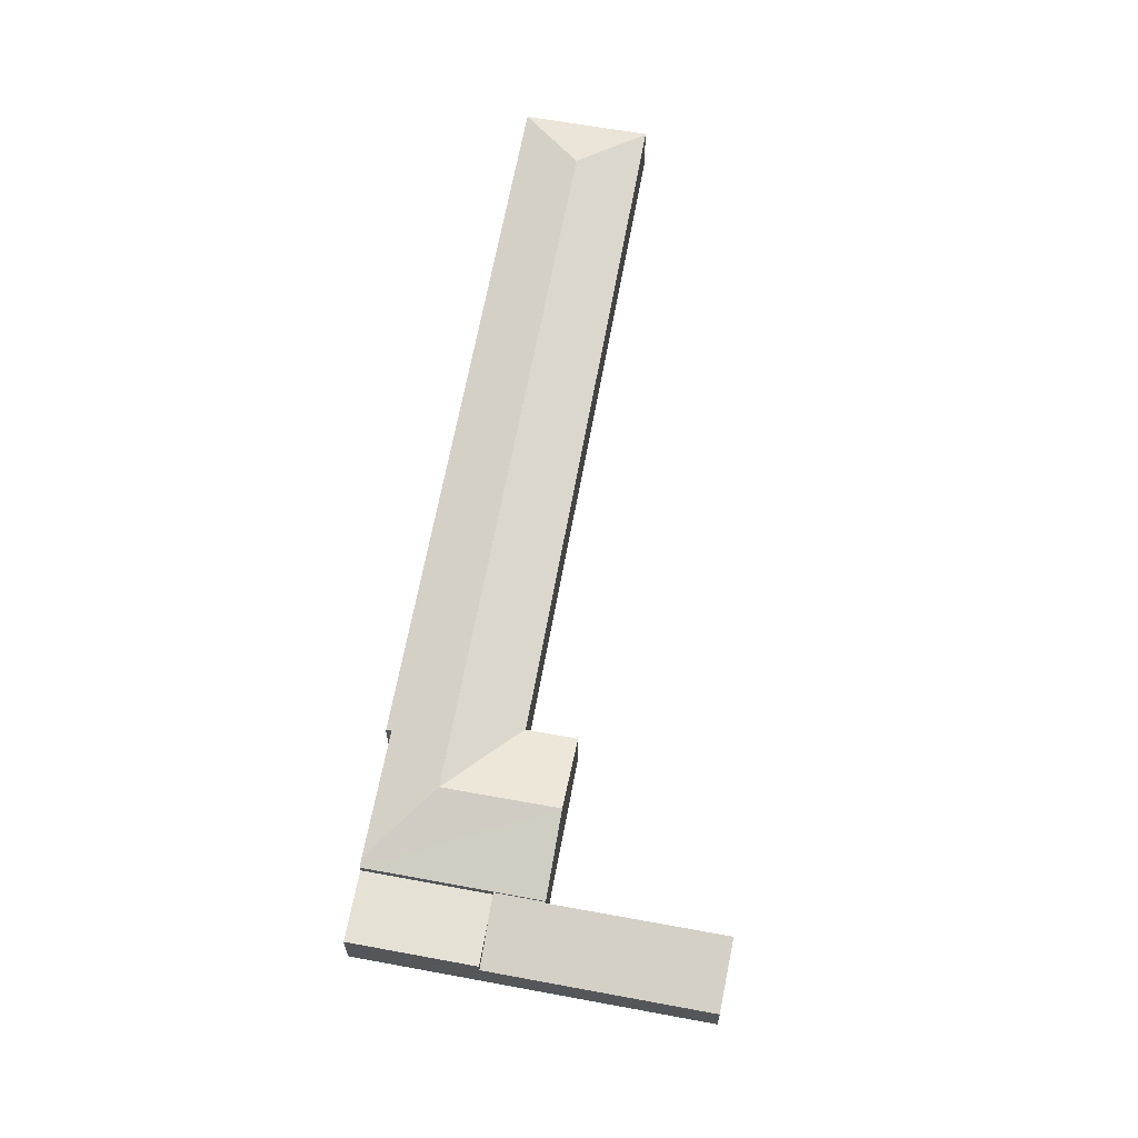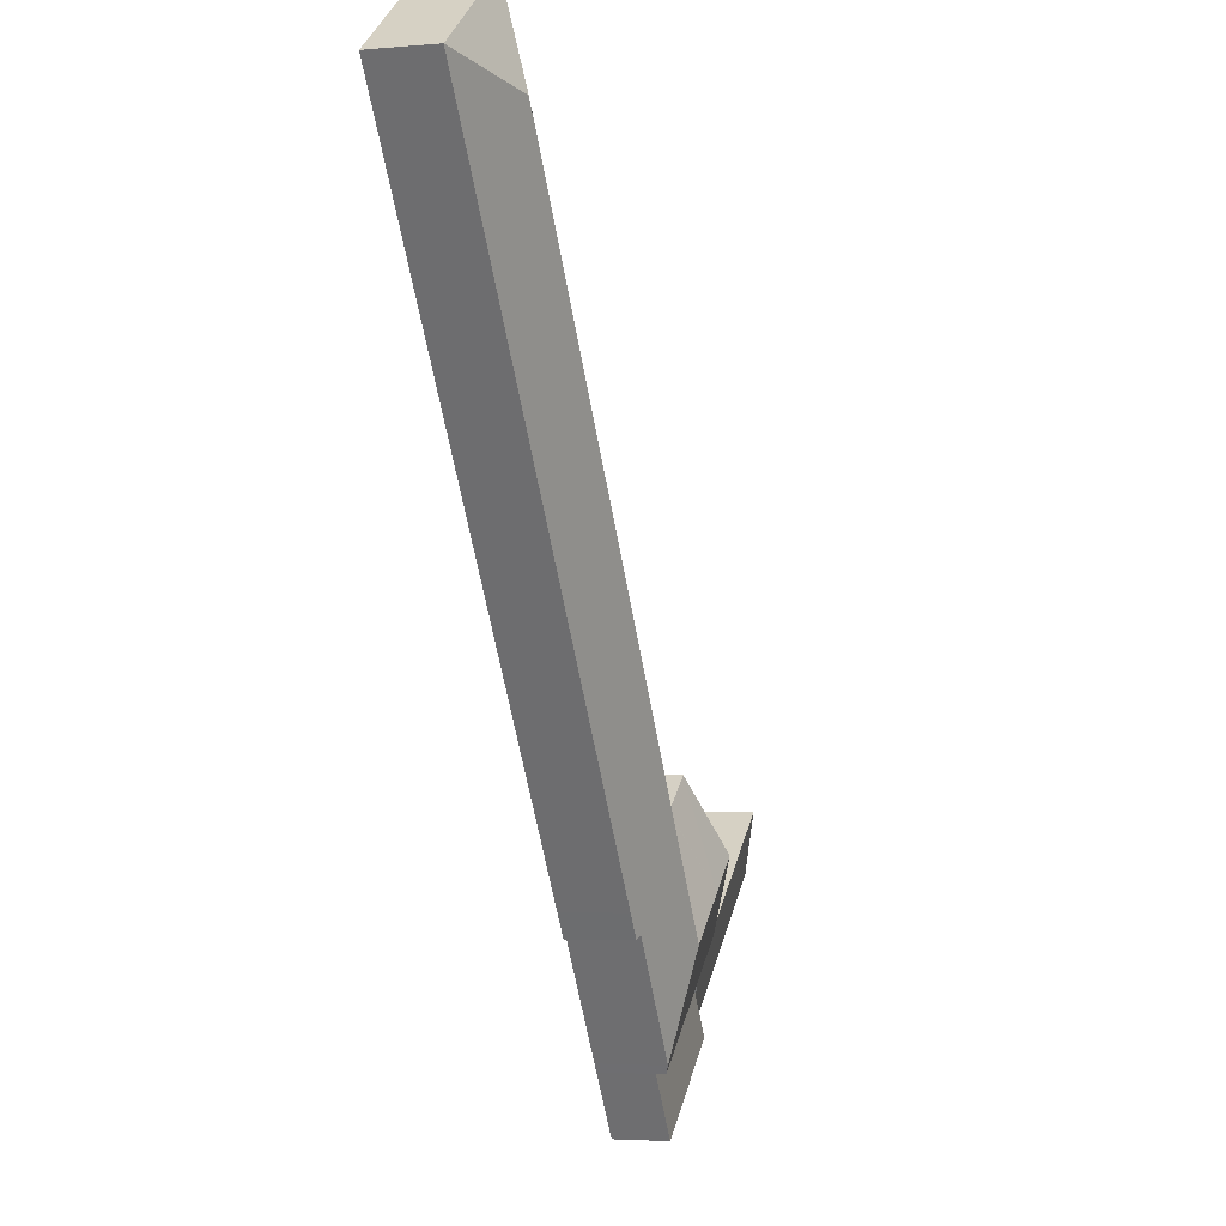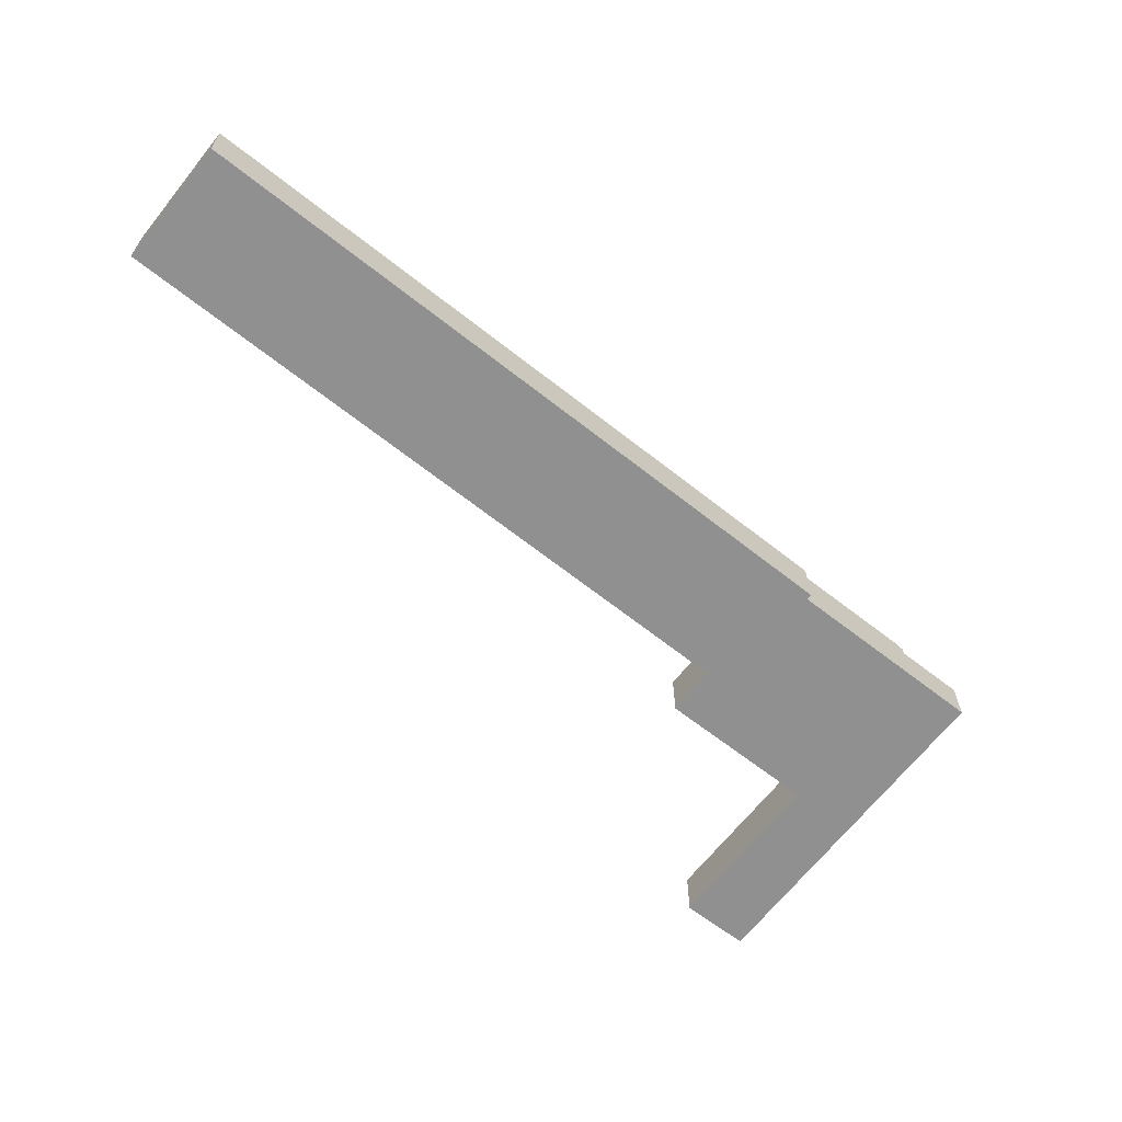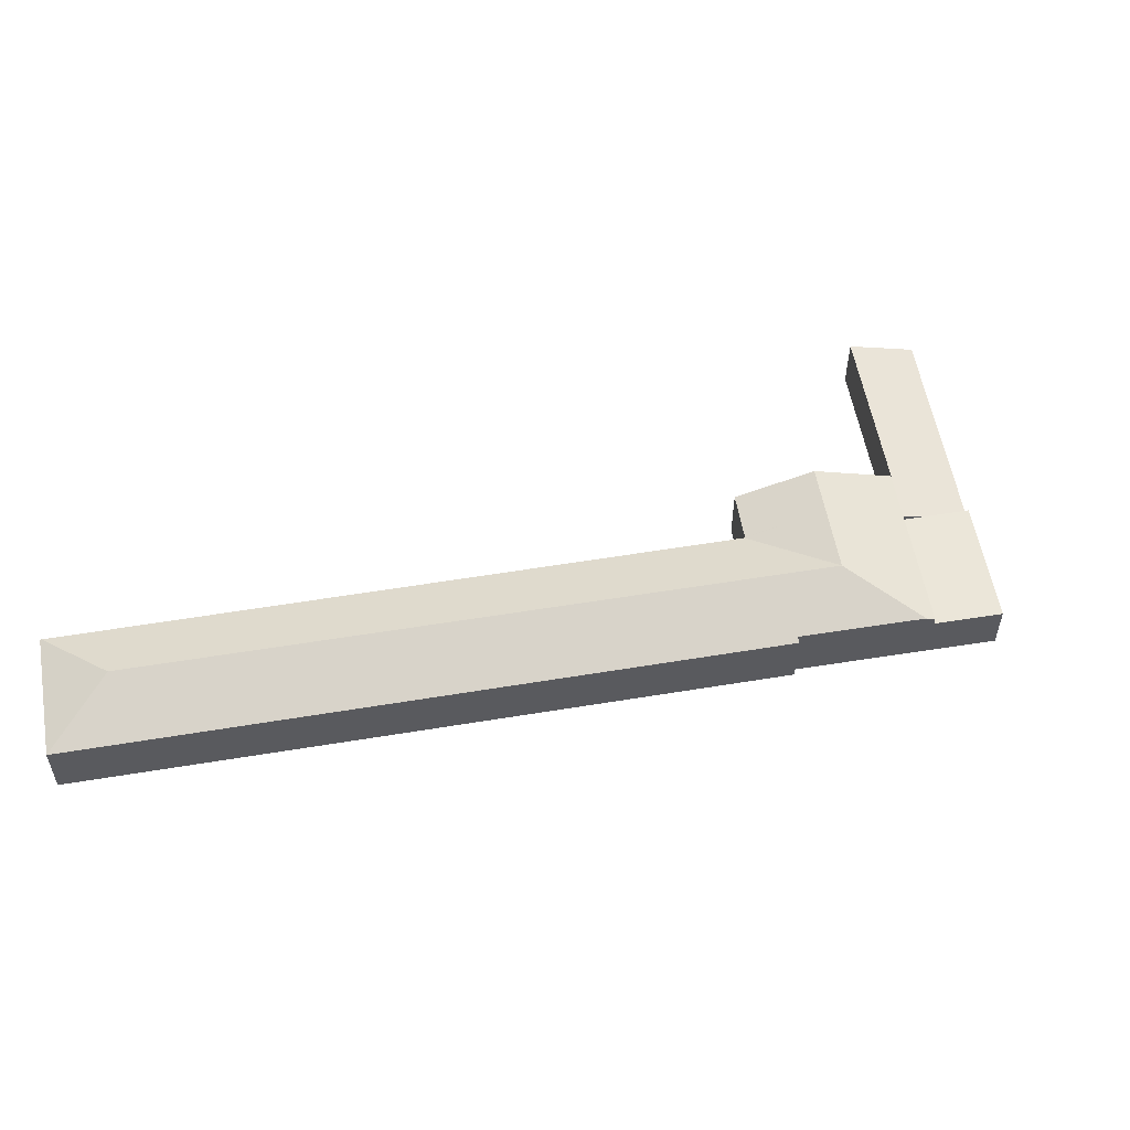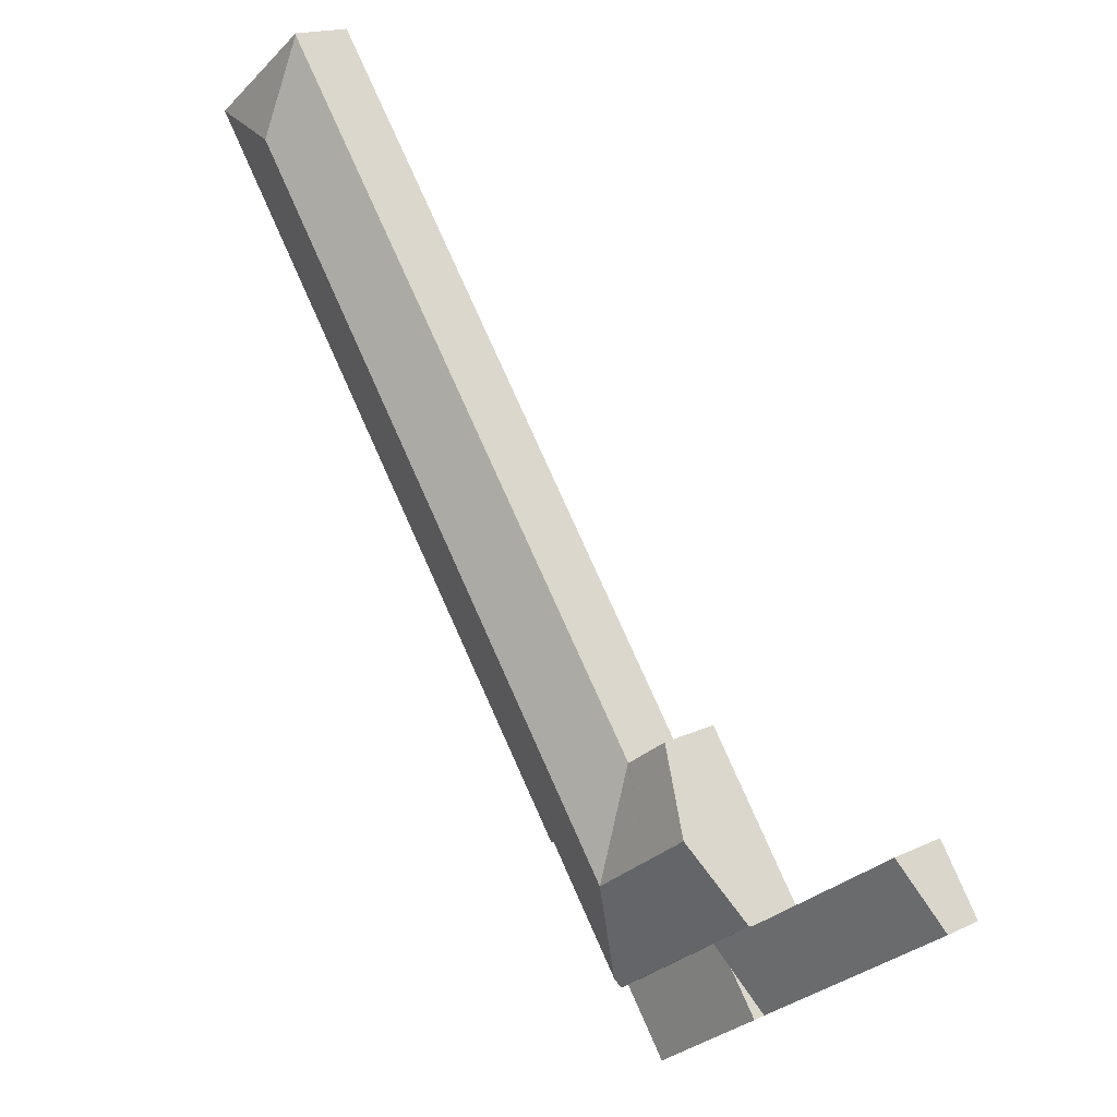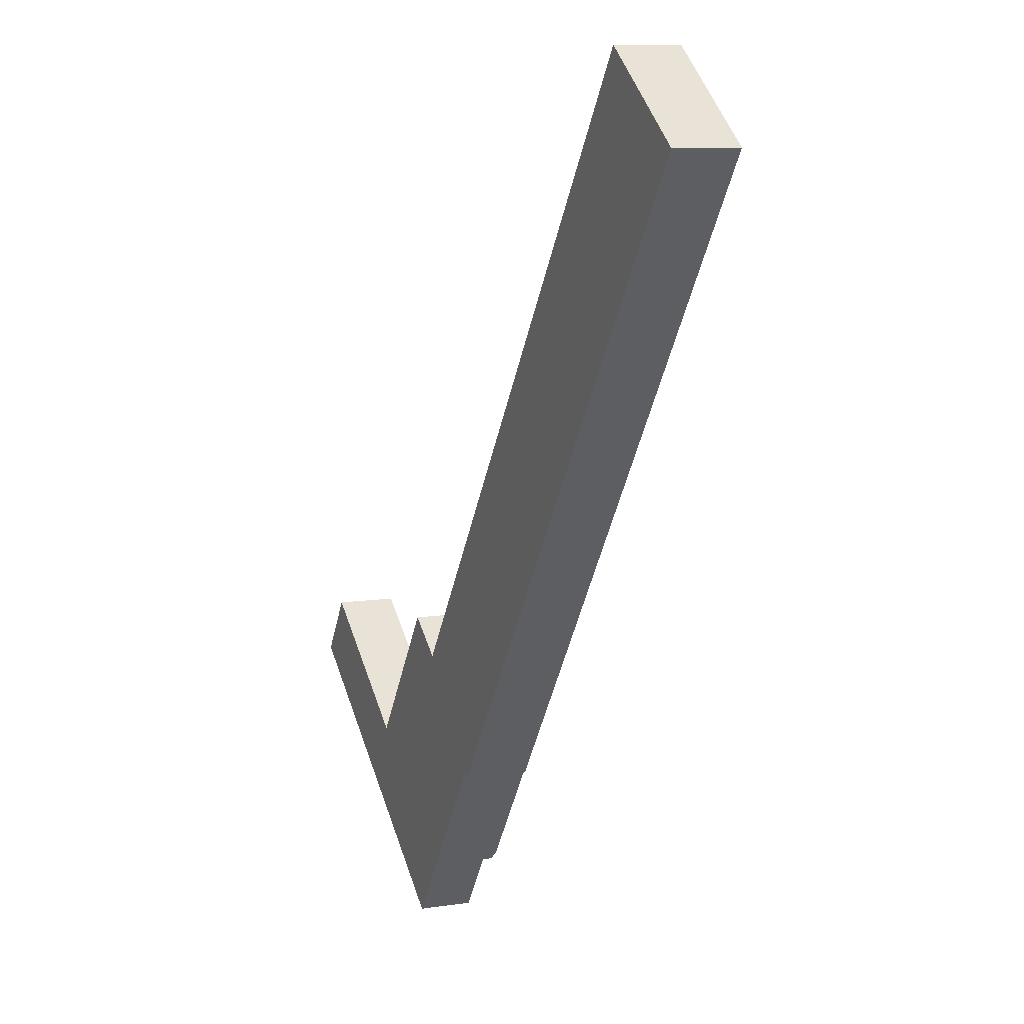
<metadata>
{"format":"obj","ext":"obj","renderer":"f3d","projection":"perspective","resolution":1024,"background":"white","views":[{"elev":64.9,"azim":-133.7,"up":"+Y"},{"elev":-3.7,"azim":107.1,"up":"+Z"},{"elev":-65.8,"azim":87.6,"up":"+Y"},{"elev":55.6,"azim":116.1,"up":"+Y"},{"elev":16.5,"azim":-134.1,"up":"+Z"},{"elev":9.4,"azim":68.1,"up":"+Z"}]}
</metadata>
<code>
v  23.76 4.079 -17.06
v  18.57 4.079 -6.191
v  27.14 4.079 -12.35
v  15.17 4.079 -10.89
v  17.38 4.079 -7.836
v  15.17 6.668e-16 -10.89
v  17.38 4.798e-16 -7.836
v  18.57 3.791e-16 -6.191
v  27.14 7.56e-16 -12.35
v  23.76 1.045e-15 -17.06
v  22.58 7.013 -0.646
v  26.52 4.831 4.791
v  26.56 4.829 4.759
v  27.1 7.012 -3.919
v  26.6 4.808 4.813
v  62.03 7.014 44.32
v  26.64 4.808 4.868
v  60.84 4.875 51.81
v  31.11 7.014 1.609
v  69.67 4.826 45.52
v  60.91 4.826 51.91
v  33.81 5.052 -3.036
v  27.57 5.032 -11.74
v  35.46 4.86 -1.572
v  47.06 4.848 14.39
v  69.47 4.826 45.26
v  34.18 4.862 -3.335
v  19.22 7.015 1.79
v  18.57 4.787 -6.191
v  15.22 4.784 -3.786
v  27.14 4.788 -12.35
v  23.12 4.841 7.225
v  23.12 -4.424e-16 7.225
v  26.56 4.83 4.759
v  26.56 -2.914e-16 4.759
v  26.52 -2.934e-16 4.791
v  60.91 -3.179e-15 51.91
v  69.67 -2.787e-15 45.52
v  26.6 -2.947e-16 4.813
v  26.64 -2.981e-16 4.868
v  60.84 -3.173e-15 51.81
v  19.22 -1.096e-16 1.79
v  15.22 2.318e-16 -3.786
v  69.47 -2.771e-15 45.26
v  47.06 -8.814e-16 14.39
v  35.46 9.626e-17 -1.572
v  34.18 2.042e-16 -3.335
v  33.81 1.859e-16 -3.036
v  27.57 7.187e-16 -11.74
v  3.291 4.599 4.716
v  11.76 3.087 -8.441
v  0 3.087 1.89e-16
v  15.08 4.589 -3.801
v  15.17 3.087 -10.89
v  15.16 4.589 -3.86
v  15.22 4.613 -3.786
v  18.57 4.613 -6.191
v  15.16 2.364e-16 -3.86
v  15.08 2.327e-16 -3.801
v  3.291 -2.888e-16 4.716
v  0 0 0
v  11.76 5.169e-16 -8.441
g defaultobject
f 1 2 3
f 2 1 4
f 2 4 5
f 6 5 4
f 5 6 2
f 2 6 7
f 2 7 8
f 8 3 2
f 3 8 9
f 9 1 3
f 1 9 10
f 10 4 1
f 4 10 6
f 7 9 8
f 9 7 6
f 9 6 10
f 11 12 13
f 14 11 15
f 16 17 18
f 17 16 19
f 17 19 15
f 15 19 14
f 20 18 21
f 18 20 16
f 14 22 23
f 22 14 19
f 22 19 24
f 24 19 25
f 25 19 16
f 25 16 26
f 26 16 20
f 24 27 22
f 28 29 30
f 29 28 31
f 31 28 11
f 31 11 23
f 23 11 14
f 32 11 28
f 11 32 12
f 33 12 32
f 12 33 34
f 34 33 35
f 35 33 36
f 37 20 21
f 20 37 38
f 35 15 34
f 15 35 39
f 39 17 15
f 17 39 18
f 18 39 40
f 18 40 41
f 18 41 21
f 21 41 37
f 28 33 32
f 33 28 30
f 33 30 42
f 42 30 43
f 38 26 20
f 26 38 25
f 25 38 44
f 25 44 45
f 25 45 24
f 24 45 46
f 24 46 27
f 27 46 47
f 48 23 22
f 23 48 49
f 23 49 31
f 31 49 9
f 27 48 22
f 48 27 47
f 9 29 31
f 29 9 8
f 29 8 30
f 30 8 43
f 37 44 38
f 44 37 45
f 45 37 41
f 45 41 40
f 45 40 46
f 46 40 47
f 47 40 39
f 47 39 35
f 47 35 36
f 47 36 33
f 47 33 48
f 48 33 42
f 48 42 49
f 49 42 43
f 49 43 8
f 49 8 9
f 50 51 52
f 51 50 53
f 51 53 54
f 54 53 55
f 54 55 56
f 54 56 5
f 5 56 57
f 53 58 55
f 58 53 50
f 58 50 59
f 59 50 60
f 43 57 56
f 57 43 8
f 55 43 56
f 43 55 58
f 52 60 50
f 60 52 61
f 8 5 57
f 5 8 54
f 54 8 6
f 6 8 7
f 6 51 54
f 51 6 62
f 51 62 52
f 52 62 61
f 43 7 8
f 7 43 6
f 6 43 58
f 6 58 62
f 62 58 59
f 62 59 60
f 62 60 61

</code>
